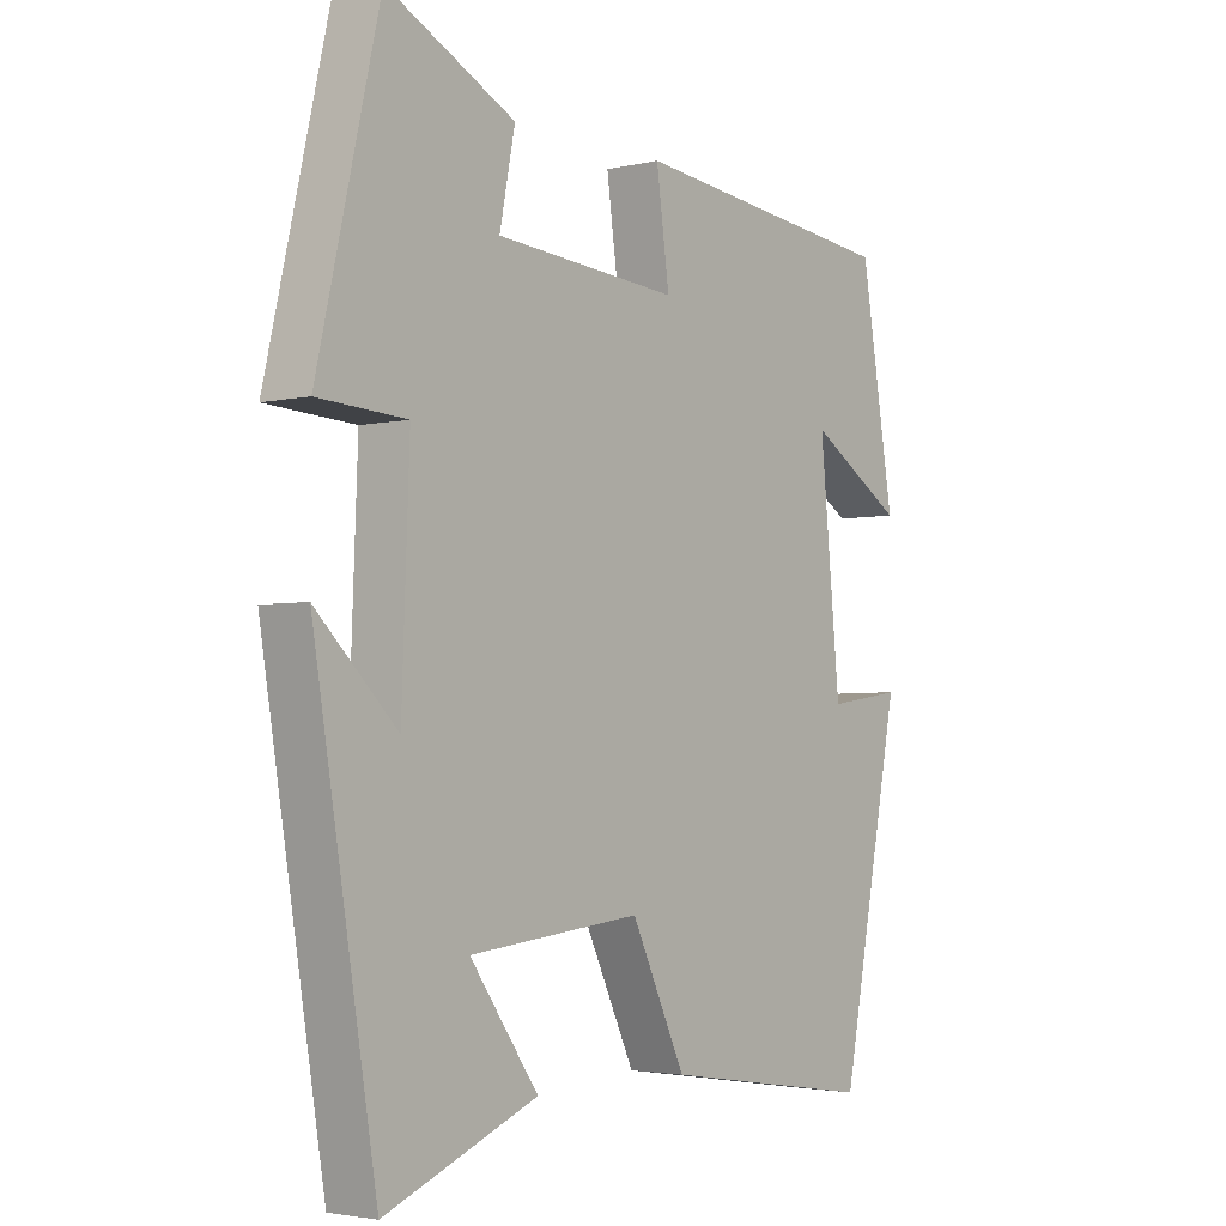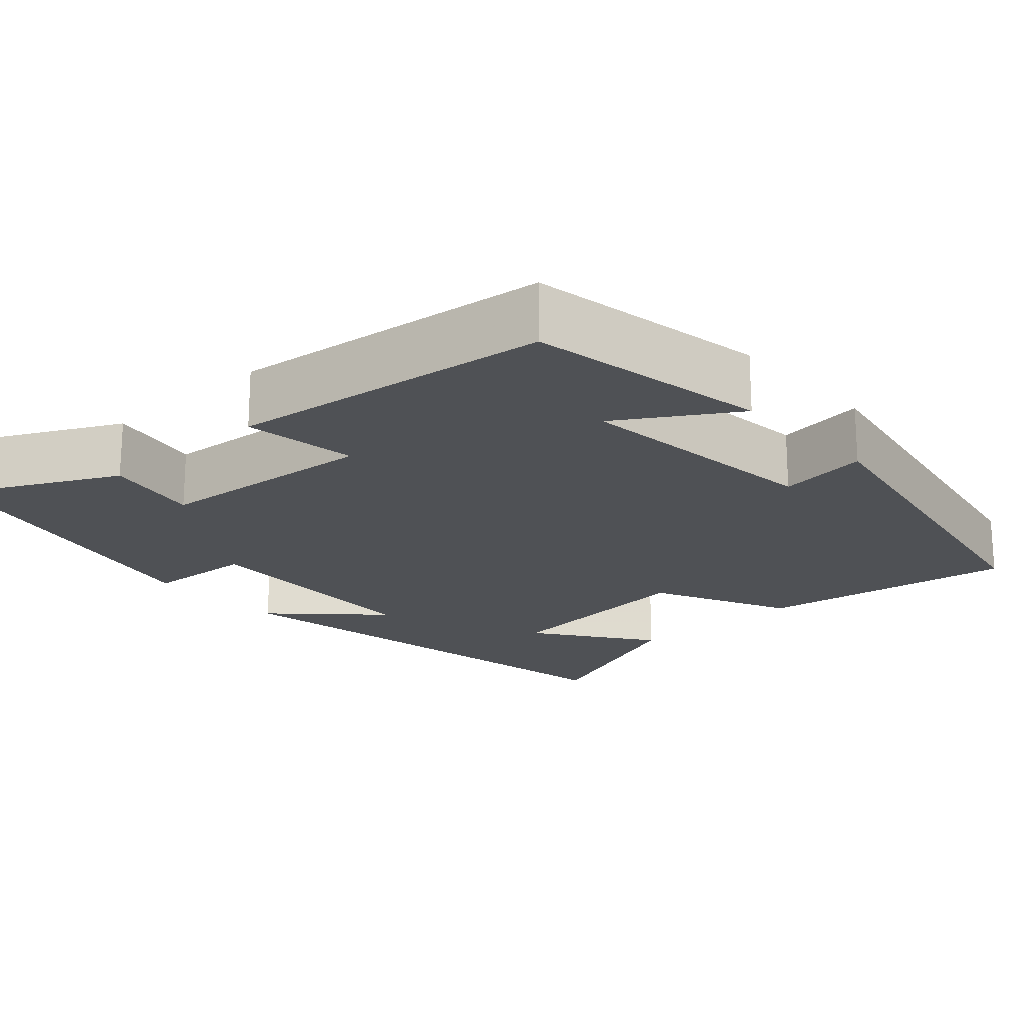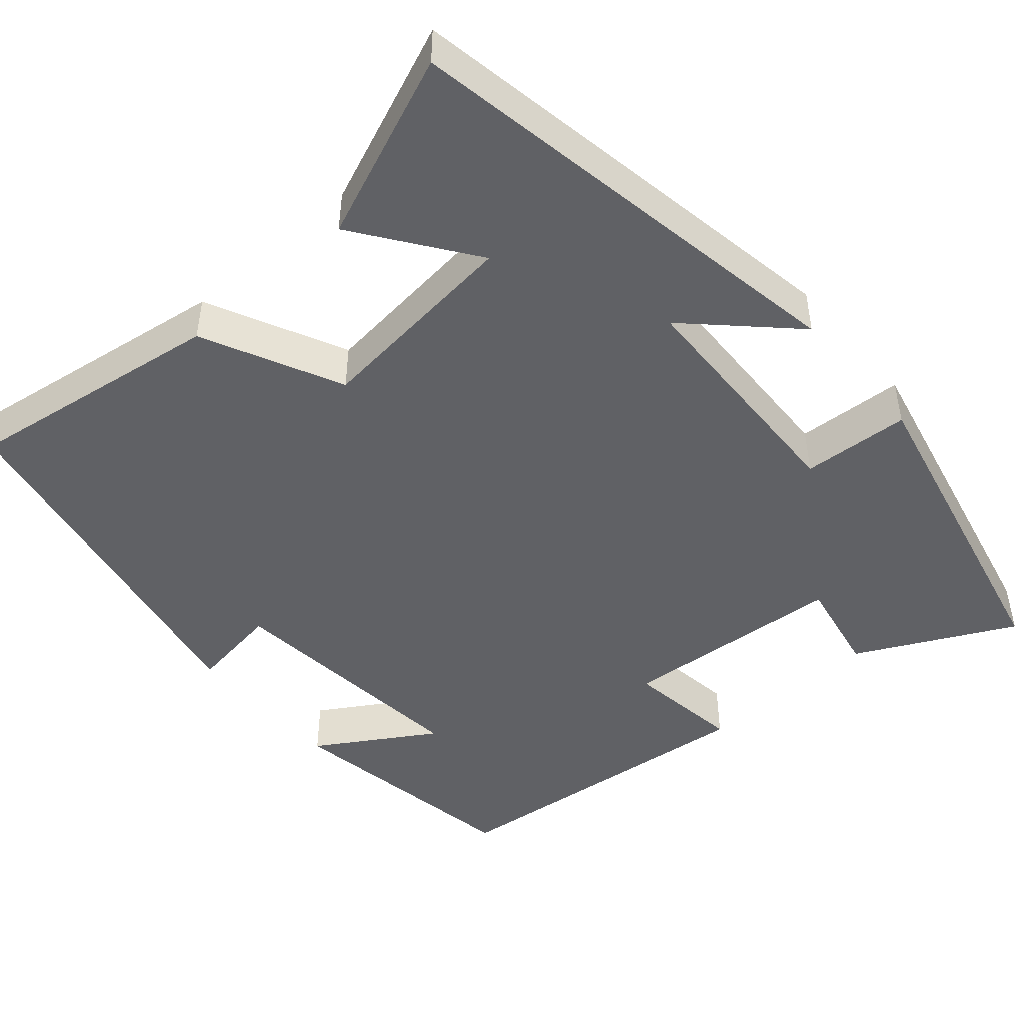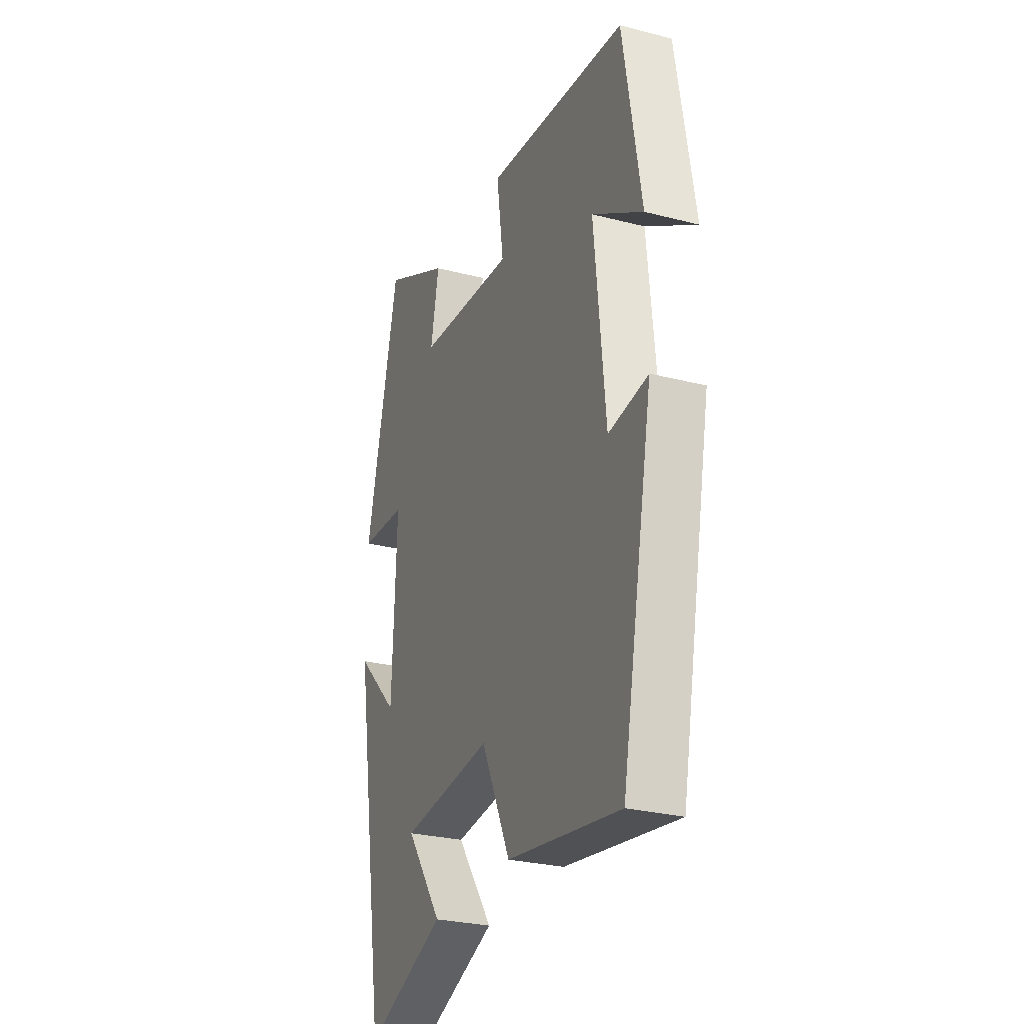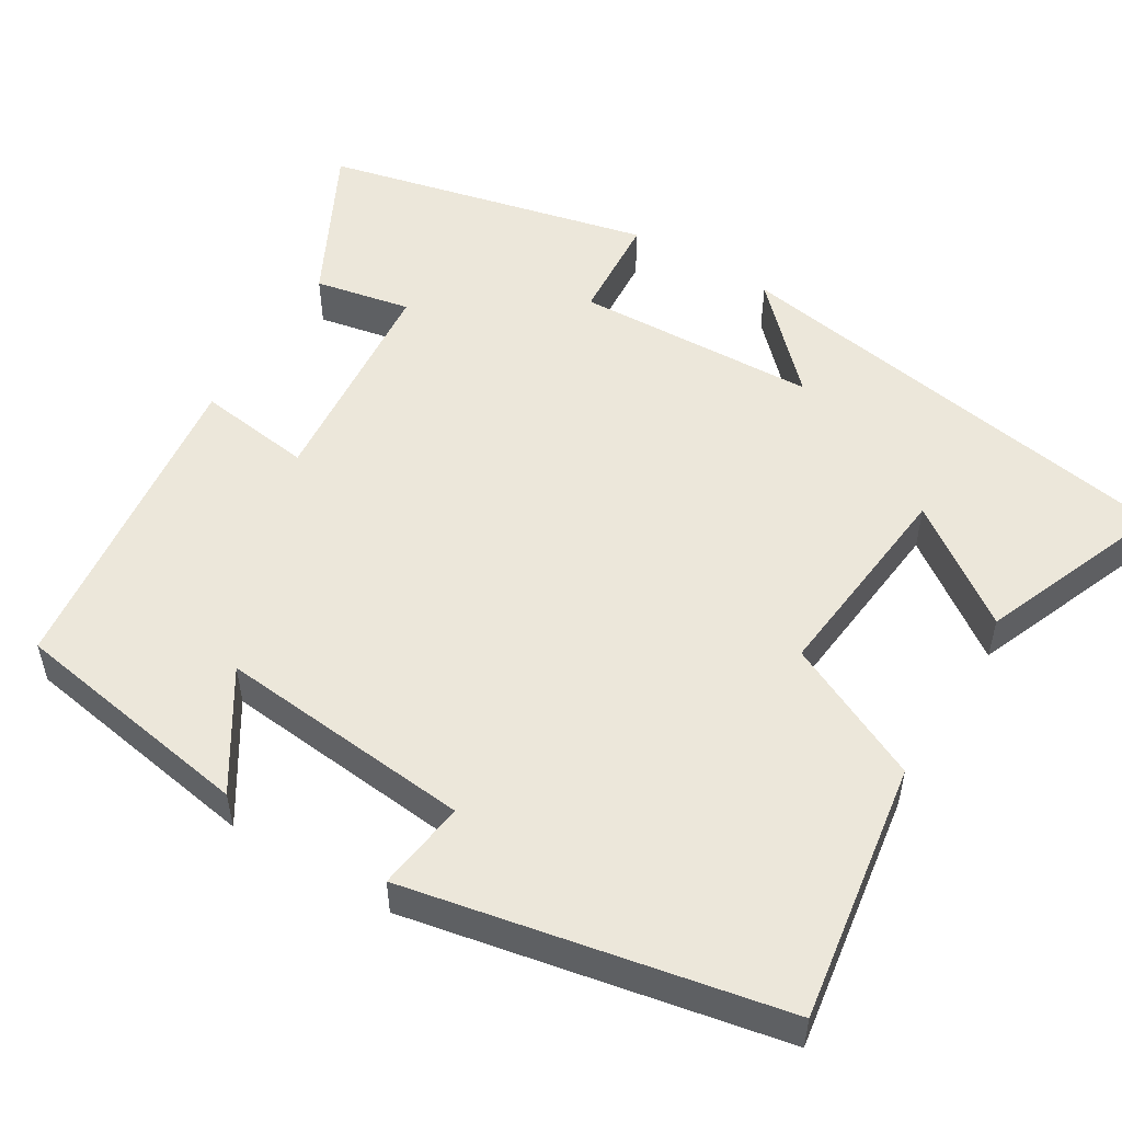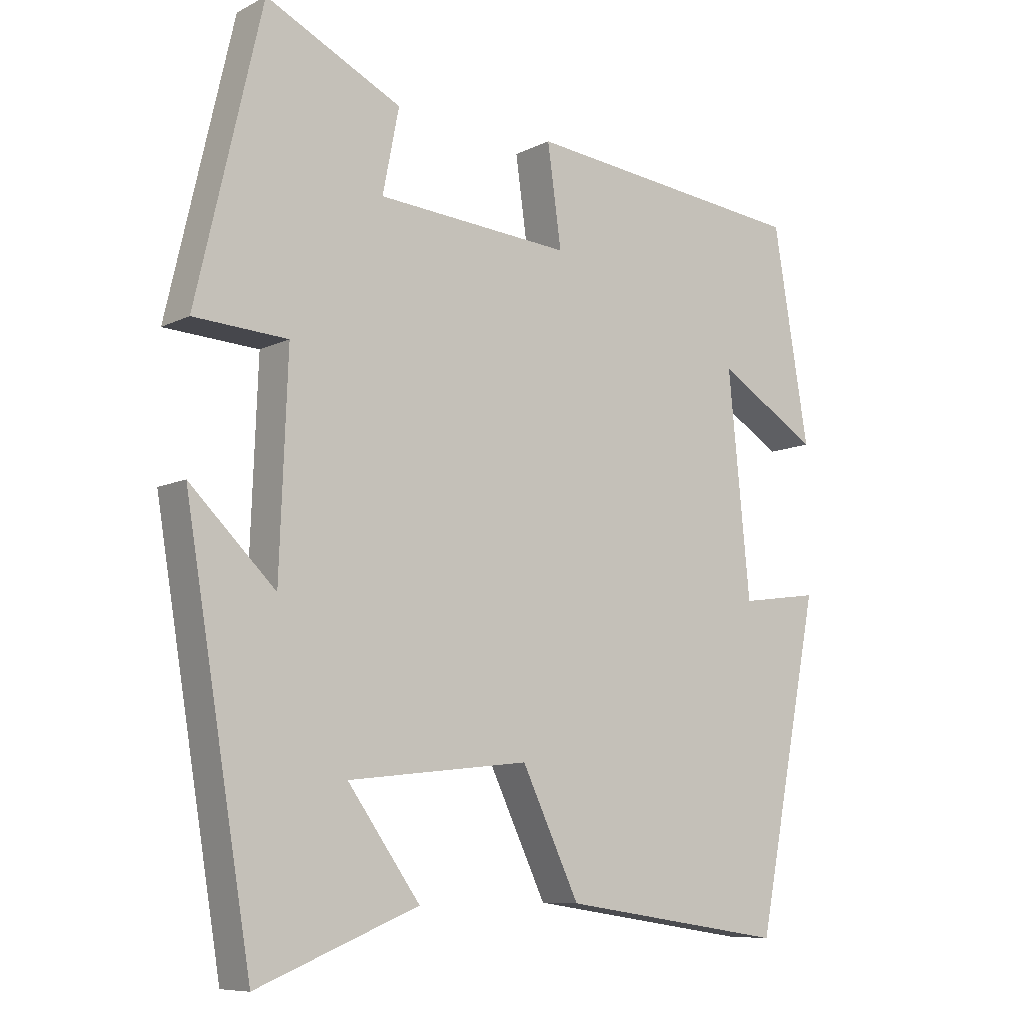
<metadata>
{"format":"obj","ext":"obj","renderer":"f3d","projection":"perspective","resolution":1024,"background":"white","views":[{"elev":-3.0,"azim":-51.5,"up":"+Z"},{"elev":-19.9,"azim":42.3,"up":"+Y"},{"elev":-47.3,"azim":-138.8,"up":"+Y"},{"elev":-27.6,"azim":68.4,"up":"+Z"},{"elev":52.9,"azim":121.1,"up":"+Y"},{"elev":-8.6,"azim":-37.1,"up":"+Z"}]}
</metadata>
<code>
v 0.407 0.07 -0.55
v 0.077 0.07 -0.5
v -0.007 0.07 -0.323
v -0.273 0.07 -0.351
v -0.167 0.07 -0.5
v -0.403 0.07 -0.595
v -0.5 0.07 -0.009
v -0.375 0.07 -0.132
v -0.363 0.07 0.176
v -0.5 0.07 0.185
v -0.404 0.07 0.6
v -0.206 0.07 0.5
v -0.23 0.07 0.378
v 0.054 0.07 0.354
v 0.034 0.07 0.5
v 0.448 0.07 0.452
v 0.5 0.07 0.141
v 0.353 0.07 0.233
v 0.385 0.07 -0.091
v 0.5 0.07 -0.075
v 0.407 0 -0.55
v 0.077 0 -0.5
v -0.007 0 -0.323
v -0.273 0 -0.351
v -0.167 0 -0.5
v -0.403 0 -0.595
v -0.5 0 -0.009
v -0.375 0 -0.132
v -0.363 0 0.176
v -0.5 0 0.185
v -0.404 0 0.6
v -0.206 0 0.5
v -0.23 0 0.378
v 0.054 0 0.354
v 0.034 0 0.5
v 0.448 0 0.452
v 0.5 0 0.141
v 0.353 0 0.233
v 0.385 0 -0.091
v 0.5 0 -0.075
f 1 2 3
f 20 1 3
f 19 20 3
f 18 19 3 4
f 15 16 17 18
f 14 15 18
f 13 14 18 4
f 11 12 13
f 10 11 13
f 9 10 13
f 8 9 13 4
f 7 8 4
f 6 7 4
f 4 5 6
f 23 22 21
f 23 21 40
f 23 40 39
f 24 23 39 38
f 38 37 36 35
f 38 35 34
f 24 38 34 33
f 33 32 31
f 33 31 30
f 33 30 29
f 24 33 29 28
f 24 28 27
f 24 27 26
f 26 25 24
f 1 21 22 2
f 2 22 23 3
f 3 23 24 4
f 4 24 25 5
f 5 25 26 6
f 6 26 27 7
f 7 27 28 8
f 8 28 29 9
f 9 29 30 10
f 10 30 31 11
f 11 31 32 12
f 12 32 33 13
f 13 33 34 14
f 14 34 35 15
f 15 35 36 16
f 16 36 37 17
f 17 37 38 18
f 18 38 39 19
f 19 39 40 20
f 20 40 21 1

</code>
